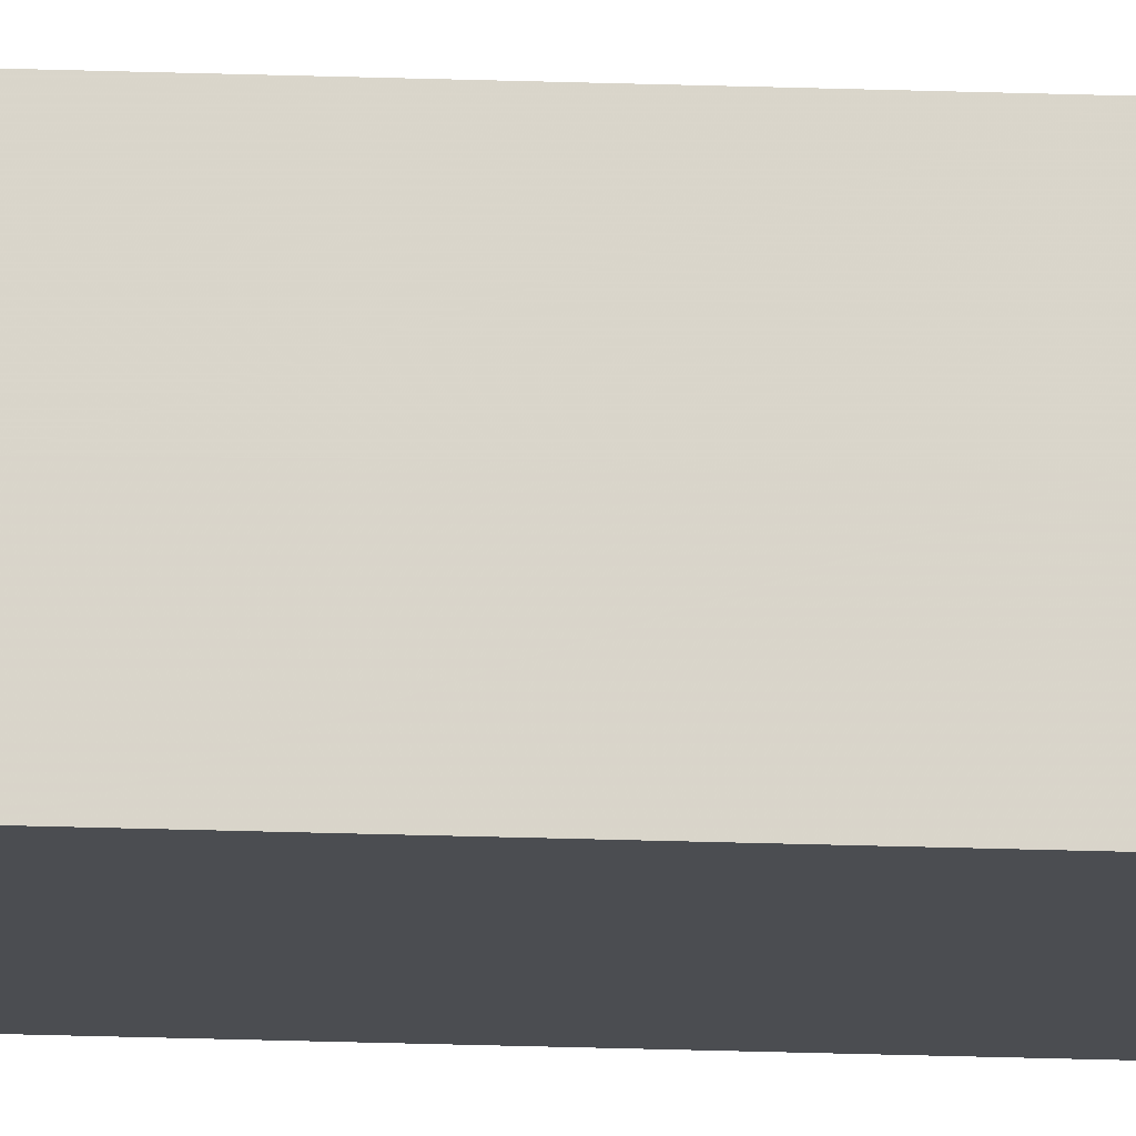
<metadata>
{"format":"obj","ext":"obj","renderer":"f3d","projection":"perspective","resolution":1024,"background":"white","views":[{"elev":-15.1,"azim":84.8,"up":"+Z"}]}
</metadata>
<code>
v 0.0235 -0.03113 0.01452
v 0.0235 -0.1184 0.01452
v 0.0235 -0.1184 0.01314
v 0.02211 -0.03113 0.01312
v 0.02208 -0.1184 0.01452
v 0.02349 -0.03113 0.01314
v 0.02209 -0.03113 0.01452
v 0.02211 -0.1184 0.01312
f 1 2 3
f 5 2 1
f 5 3 2
f 6 1 3
f 6 3 4
f 6 4 1
f 7 5 1
f 7 1 4
f 7 4 5
f 8 5 4
f 8 4 3
f 8 3 5

</code>
